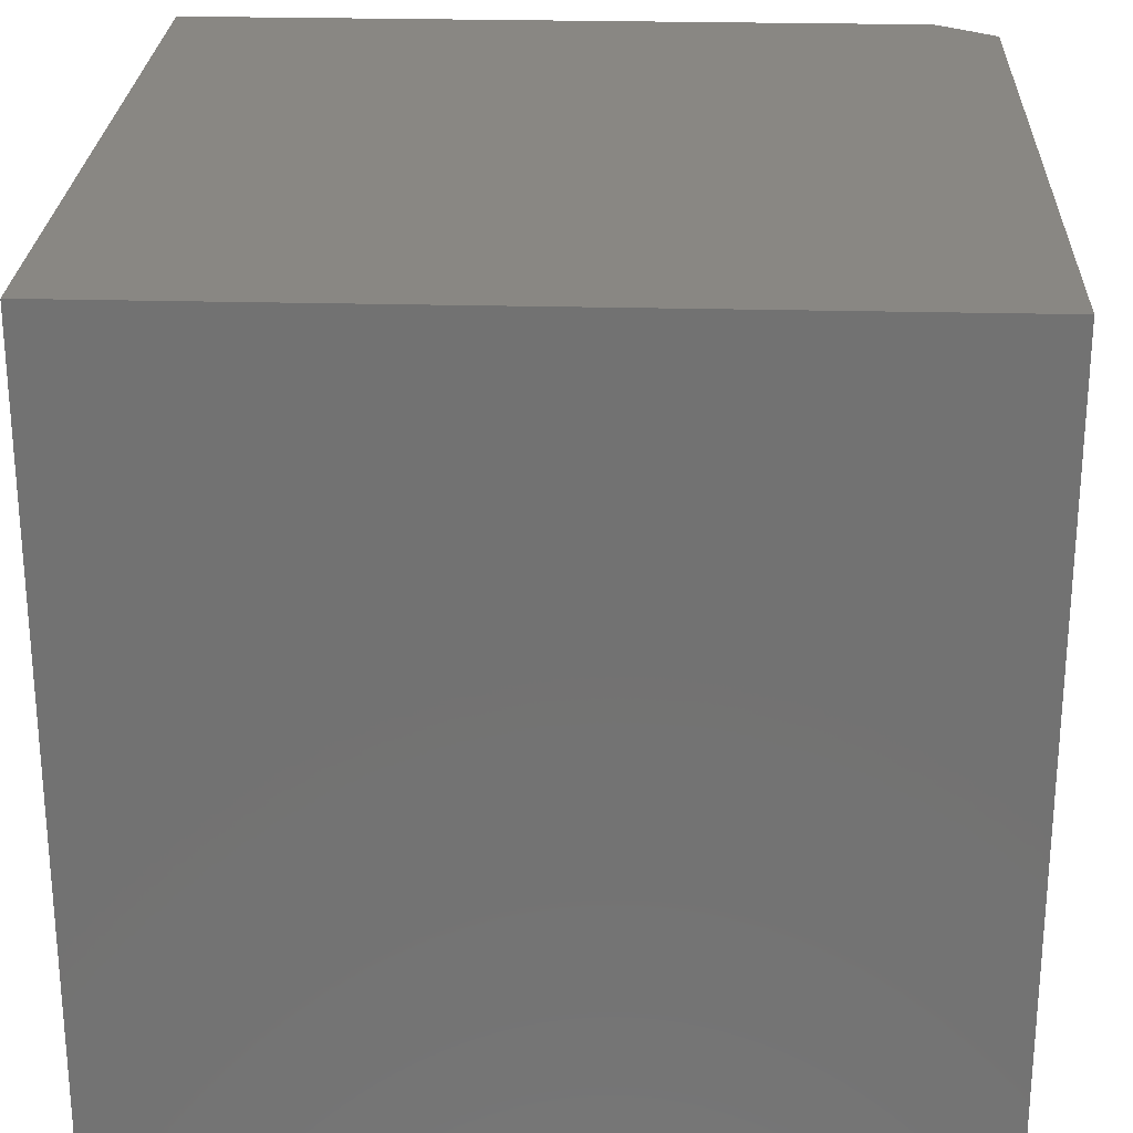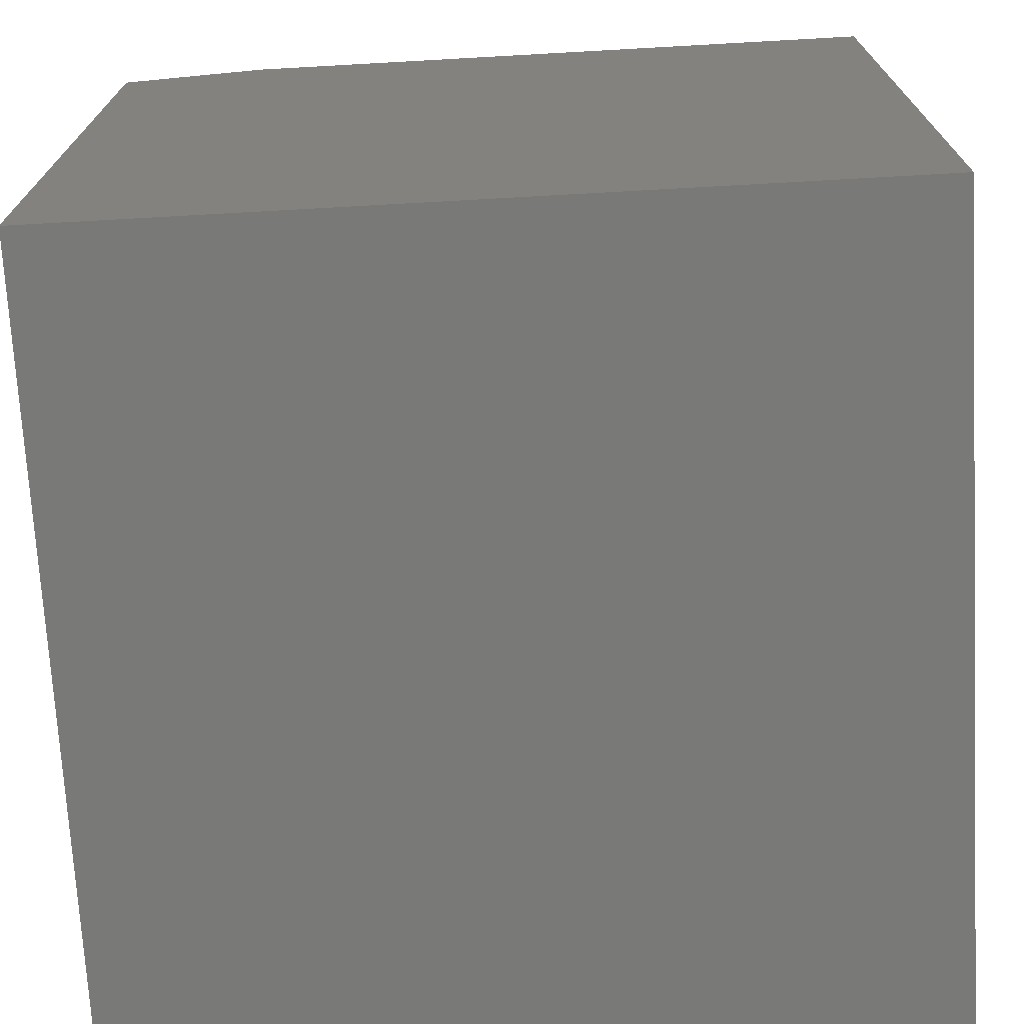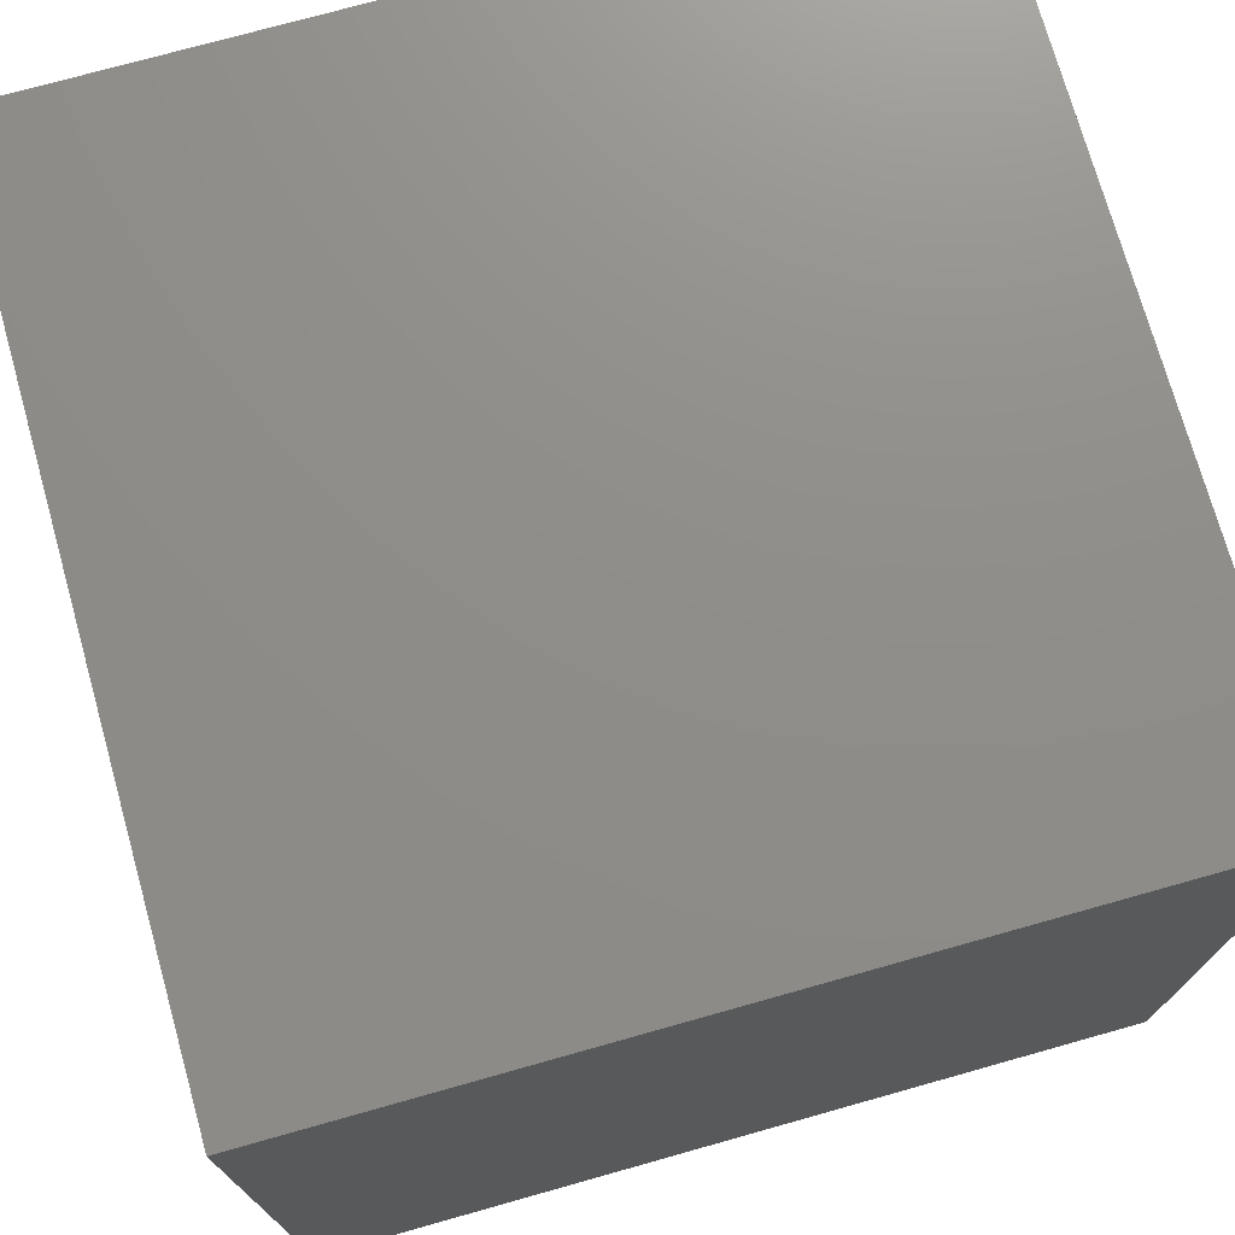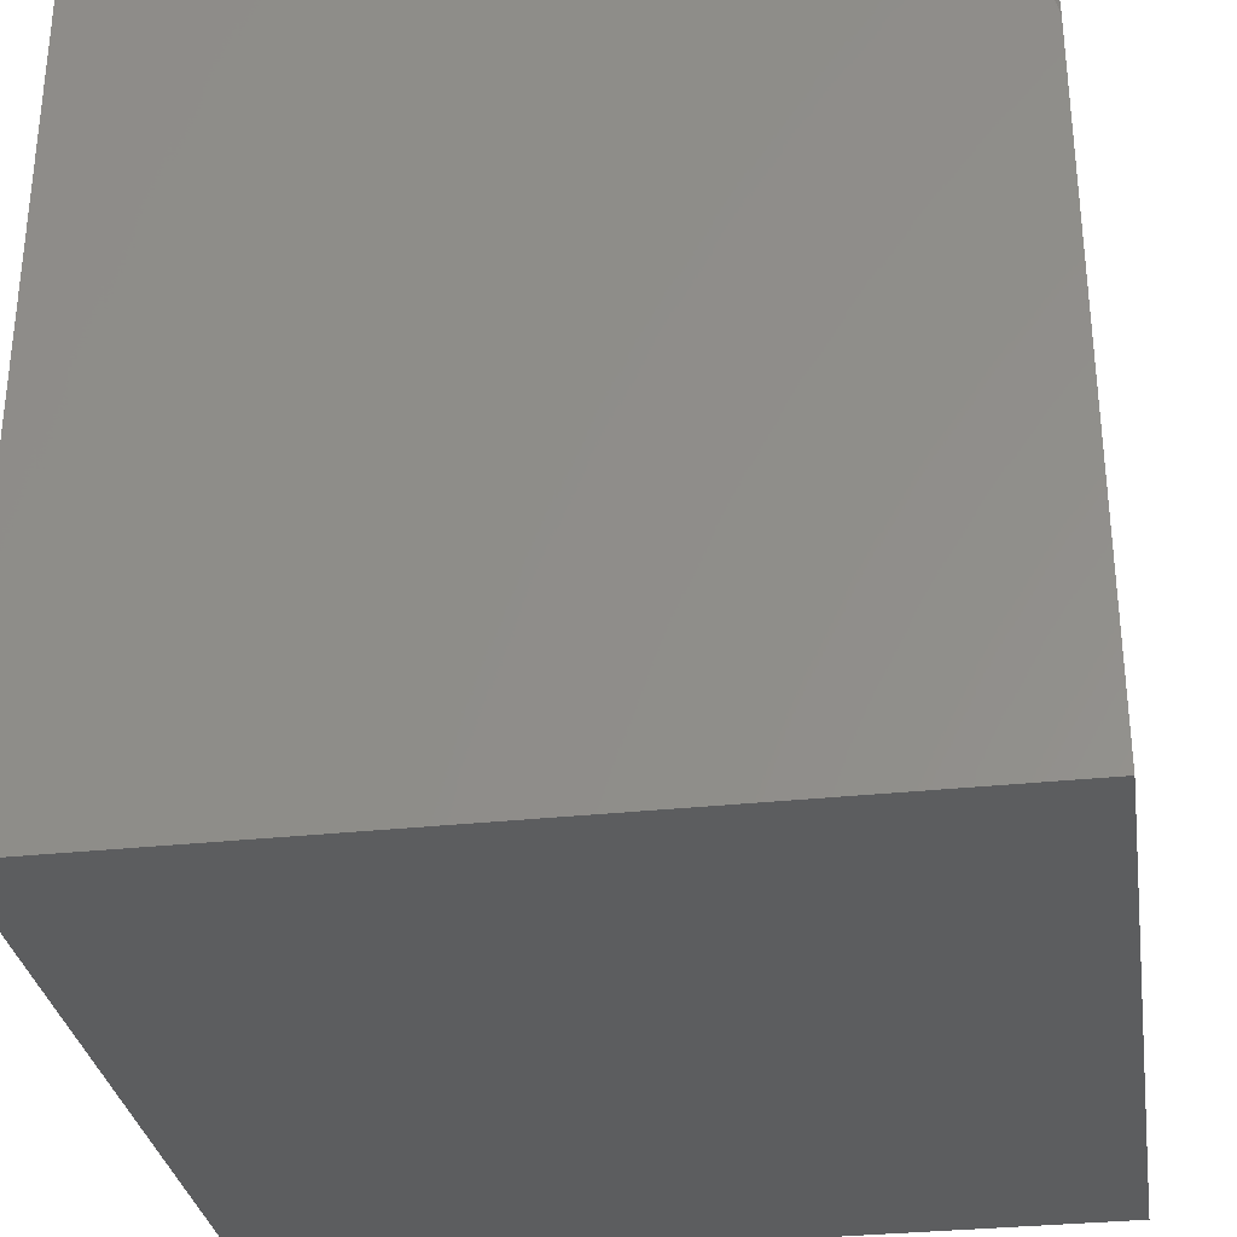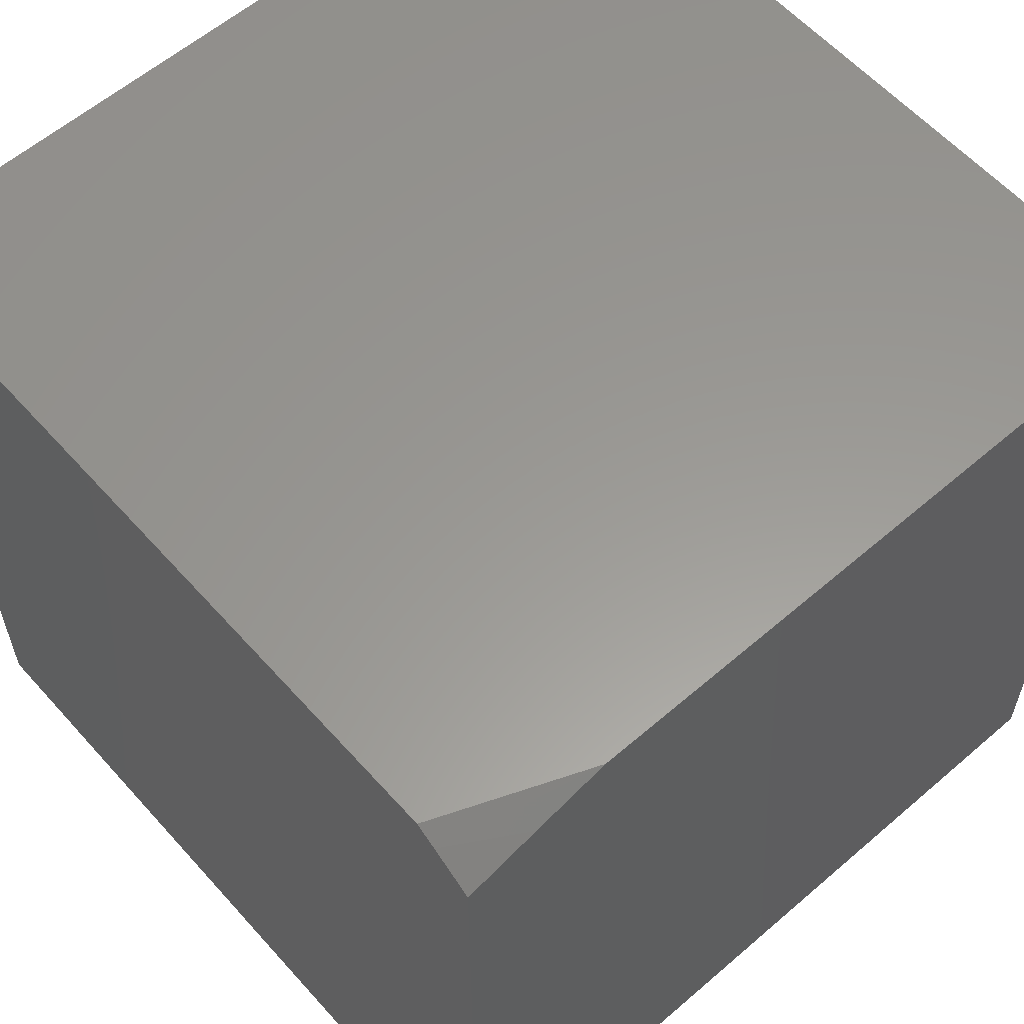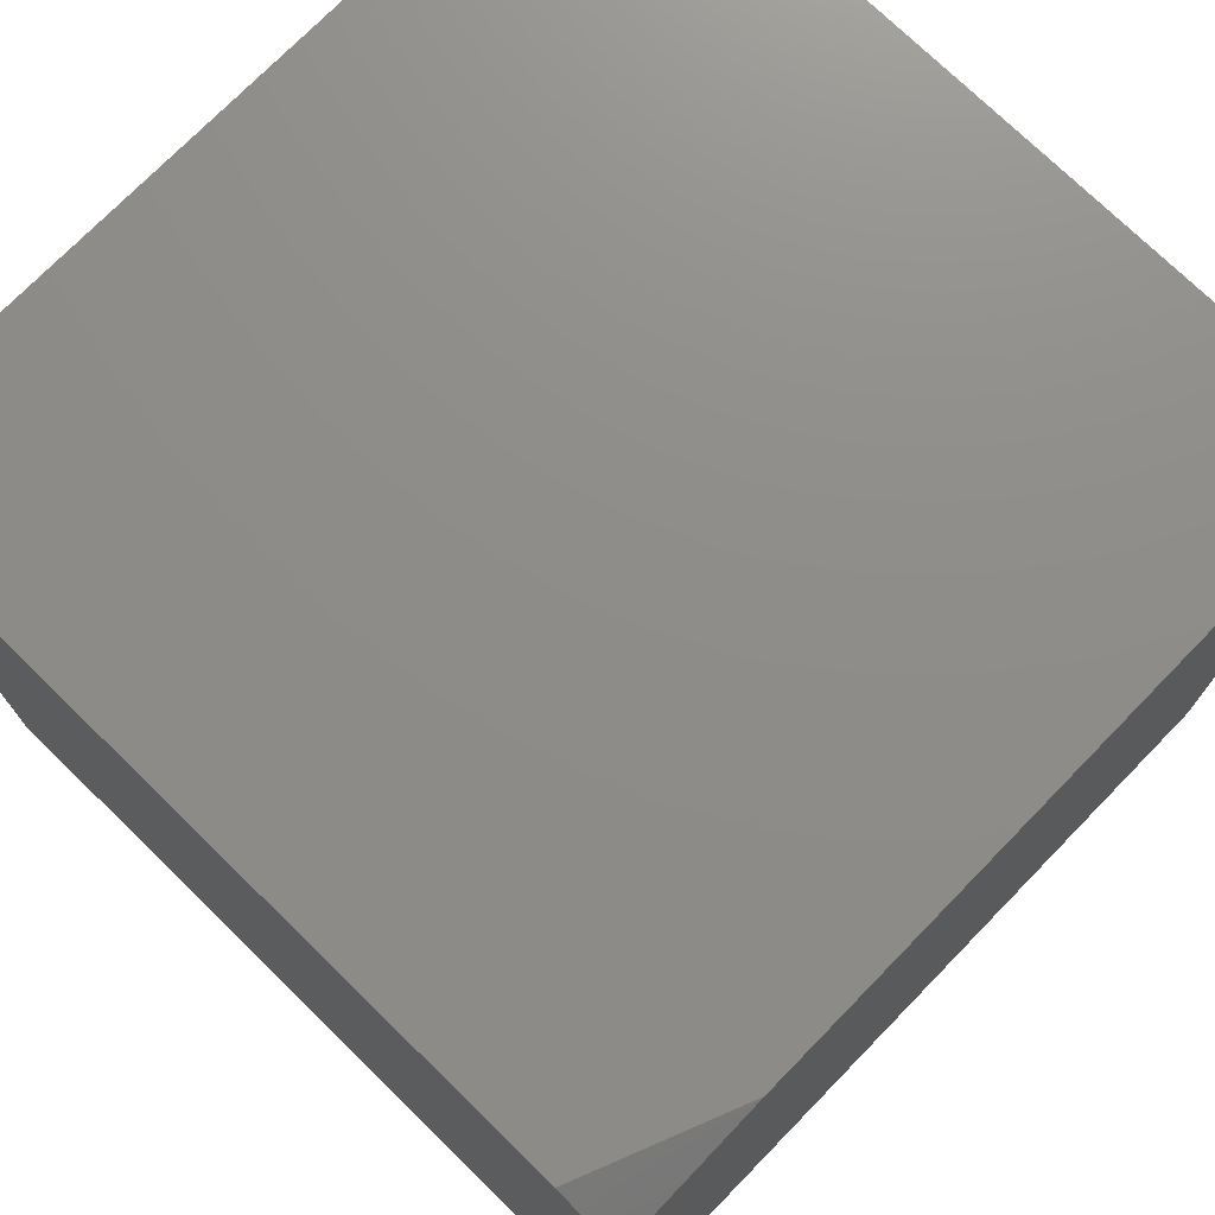
<metadata>
{"format":"stl","ext":"stl","renderer":"f3d","projection":"perspective","resolution":1024,"background":"white","views":[{"elev":25.4,"azim":-177.6,"up":"+Y"},{"elev":-72.0,"azim":-86.8,"up":"+Z"},{"elev":73.9,"azim":164.3,"up":"+Z"},{"elev":-31.6,"azim":-81.3,"up":"+Y"},{"elev":59.3,"azim":-131.5,"up":"+Z"},{"elev":74.3,"azim":-135.7,"up":"+Z"}]}
</metadata>
<code>
# stl→obj: 13 verts, 22 faces
v 4.074 13 2
v 4.049 13 1.983
v 4 12.82 2
v 4 12.91 1.975
v 4.025 13 1.966
v 4 13 1.949
v 4 13 1
v 5 13 2
v 5 13 1
v 5 12 2
v 4 12 2
v 5 12 1
v 4 12 1
f 1 2 3
f 3 2 4
f 4 2 5
f 4 5 6
f 6 5 7
f 7 5 2
f 7 2 1
f 8 9 1
f 1 9 7
f 1 3 8
f 8 3 10
f 10 3 11
f 12 13 9
f 9 13 7
f 11 13 10
f 10 13 12
f 4 7 3
f 3 7 13
f 3 13 11
f 4 6 7
f 10 12 8
f 8 12 9

</code>
